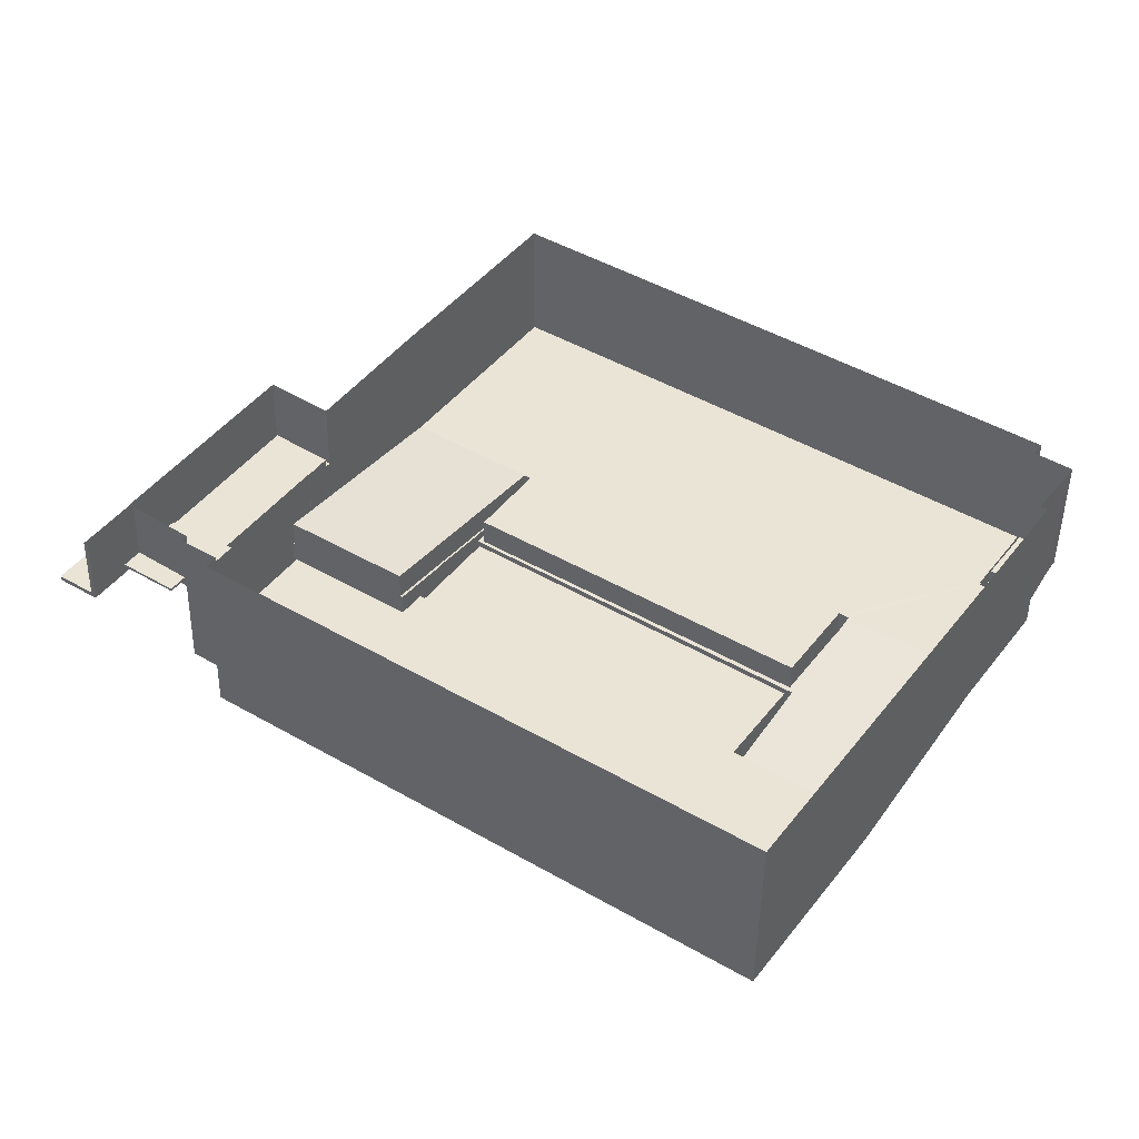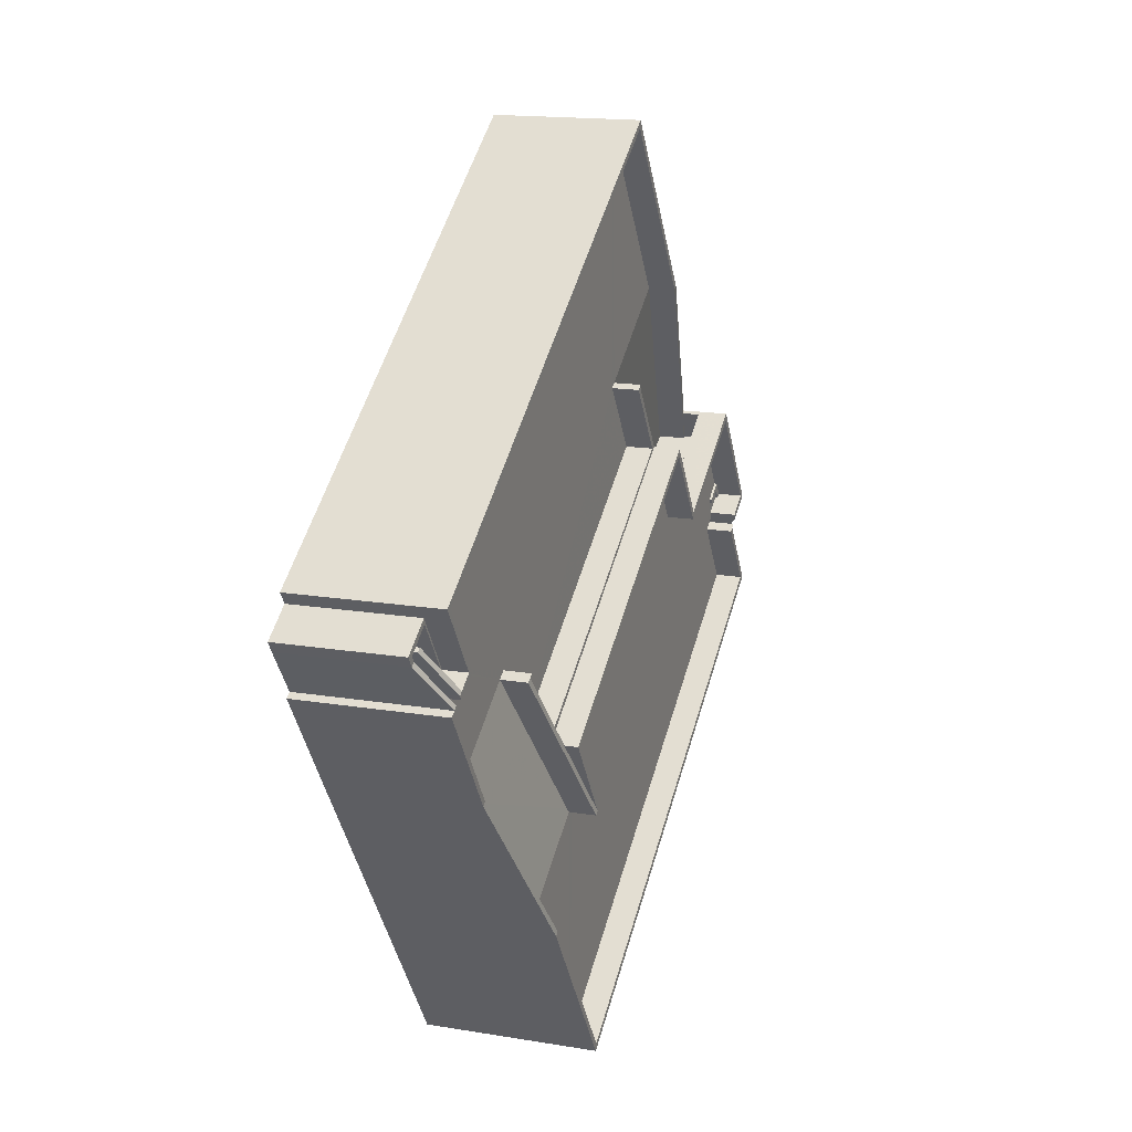
<metadata>
{"format":"obj","ext":"obj","renderer":"f3d","projection":"perspective","resolution":1024,"background":"white","views":[{"elev":-46.6,"azim":179.1,"up":"+Y"},{"elev":15.8,"azim":-70.7,"up":"+Y"}]}
</metadata>
<code>
v 1.238e+04 -1.563e+04 19.34
v 1.236e+04 -1.565e+04 19.34
v 1.238e+04 -1.563e+04 19.34
v 1.239e+04 -1.563e+04 19.34
v 1.239e+04 -1.563e+04 19.34
v 1.239e+04 -1.562e+04 19.34
v 1.235e+04 -1.564e+04 19.34
v 1.238e+04 -1.562e+04 19.34
v 1.234e+04 -1.563e+04 19.34
v 1.234e+04 -1.562e+04 19.34
v 1.234e+04 -1.562e+04 19.34
v 1.239e+04 -1.563e+04 19.34
v 1.239e+04 -1.563e+04 19.34
v 1.238e+04 -1.561e+04 19.34
v 1.239e+04 -1.562e+04 19.34
v 1.239e+04 -1.562e+04 19.34
v 1.234e+04 -1.562e+04 19.34
v 1.234e+04 -1.562e+04 19.34
v 1.234e+04 -1.562e+04 19.34
v 1.237e+04 -1.56e+04 19.34
v 1.237e+04 -1.561e+04 19.34
v 1.234e+04 -1.562e+04 19.34
v 1.239e+04 -1.562e+04 22.91
v 1.239e+04 -1.562e+04 22.91
v 1.239e+04 -1.563e+04 22.91
v 1.239e+04 -1.563e+04 22.91
v 1.239e+04 -1.562e+04 22.91
v 1.239e+04 -1.562e+04 22.91
v 1.239e+04 -1.562e+04 22.61
v 1.239e+04 -1.563e+04 22.61
v 1.239e+04 -1.563e+04 22.61
v 1.239e+04 -1.562e+04 22.61
v 1.239e+04 -1.562e+04 22.61
v 1.239e+04 -1.562e+04 22.61
v 1.239e+04 -1.562e+04 22.61
v 1.239e+04 -1.562e+04 22.61
v 1.237e+04 -1.562e+04 27.43
v 1.237e+04 -1.562e+04 27.43
v 1.237e+04 -1.562e+04 27.43
v 1.237e+04 -1.562e+04 27.43
v 1.238e+04 -1.562e+04 27.43
v 1.238e+04 -1.562e+04 27.43
v 1.239e+04 -1.562e+04 23.16
v 1.239e+04 -1.562e+04 23.16
v 1.239e+04 -1.562e+04 23.16
v 1.239e+04 -1.563e+04 23.16
v 1.239e+04 -1.563e+04 23.16
v 1.239e+04 -1.562e+04 23.16
v 1.239e+04 -1.563e+04 23.16
v 1.239e+04 -1.563e+04 23.16
v 1.239e+04 -1.562e+04 23.16
v 1.239e+04 -1.562e+04 23.16
v 1.239e+04 -1.562e+04 23.16
v 1.239e+04 -1.562e+04 22.76
v 1.239e+04 -1.563e+04 22.76
v 1.239e+04 -1.563e+04 22.76
v 1.239e+04 -1.562e+04 22.76
v 1.239e+04 -1.562e+04 22.76
v 1.239e+04 -1.562e+04 22.76
v 1.239e+04 -1.562e+04 22.76
v 1.239e+04 -1.562e+04 22.76
v 1.239e+04 -1.563e+04 22.76
v 1.239e+04 -1.562e+04 22.76
v 1.239e+04 -1.562e+04 22.76
v 1.239e+04 -1.563e+04 22.76
v 1.238e+04 -1.562e+04 23.19
v 1.238e+04 -1.561e+04 23.19
v 1.238e+04 -1.561e+04 23.19
v 1.239e+04 -1.562e+04 23.19
v 1.239e+04 -1.562e+04 23.19
v 1.239e+04 -1.563e+04 23.19
v 1.238e+04 -1.562e+04 23.19
v 1.239e+04 -1.563e+04 23.19
v 1.239e+04 -1.562e+04 22.69
v 1.239e+04 -1.562e+04 22.69
v 1.238e+04 -1.562e+04 22.69
v 1.239e+04 -1.563e+04 22.69
v 1.239e+04 -1.562e+04 22.69
v 1.239e+04 -1.562e+04 22.69
v 1.238e+04 -1.561e+04 22.69
v 1.238e+04 -1.562e+04 22.69
v 1.239e+04 -1.563e+04 22.69
v 1.239e+04 -1.563e+04 22.69
v 1.238e+04 -1.562e+04 22.69
v 1.238e+04 -1.562e+04 22.69
v 1.238e+04 -1.562e+04 22.69
v 1.238e+04 -1.563e+04 26.69
v 1.238e+04 -1.563e+04 26.69
v 1.238e+04 -1.563e+04 26.69
v 1.238e+04 -1.562e+04 26.69
v 1.238e+04 -1.562e+04 26.69
v 1.238e+04 -1.563e+04 26.69
v 1.239e+04 -1.563e+04 26.69
v 1.238e+04 -1.563e+04 26.69
v 1.239e+04 -1.563e+04 27.69
v 1.238e+04 -1.562e+04 27.69
v 1.239e+04 -1.563e+04 27.69
v 1.238e+04 -1.562e+04 27.69
v 1.238e+04 -1.563e+04 27.69
v 1.238e+04 -1.563e+04 27.69
v 1.238e+04 -1.562e+04 27.69
v 1.238e+04 -1.562e+04 27.69
v 1.238e+04 -1.562e+04 27.69
v 1.238e+04 -1.562e+04 27.69
v 1.238e+04 -1.562e+04 27.69
v 1.238e+04 -1.562e+04 27.69
v 1.238e+04 -1.563e+04 26.67
v 1.238e+04 -1.563e+04 26.67
v 1.238e+04 -1.563e+04 26.67
v 1.238e+04 -1.563e+04 26.67
v 1.238e+04 -1.563e+04 26.67
v 1.238e+04 -1.563e+04 26.67
v 1.238e+04 -1.563e+04 27.67
v 1.238e+04 -1.563e+04 27.67
v 1.238e+04 -1.563e+04 27.67
v 1.238e+04 -1.563e+04 27.67
v 1.238e+04 -1.563e+04 27.67
v 1.238e+04 -1.563e+04 27.67
v 1.238e+04 -1.563e+04 27.67
v 1.238e+04 -1.563e+04 27.67
v 1.238e+04 -1.562e+04 26.25
v 1.238e+04 -1.562e+04 26.25
v 1.238e+04 -1.562e+04 26.47
v 1.237e+04 -1.561e+04 27.58
v 1.238e+04 -1.562e+04 26.47
v 1.237e+04 -1.561e+04 27.58
v 1.238e+04 -1.562e+04 24.75
v 1.237e+04 -1.561e+04 26.08
v 1.237e+04 -1.561e+04 26.08
v 1.237e+04 -1.562e+04 24.76
v 1.237e+04 -1.562e+04 26.64
v 1.237e+04 -1.562e+04 26.26
v 1.237e+04 -1.562e+04 26.64
v 1.237e+04 -1.562e+04 26.26
v 1.237e+04 -1.562e+04 27.04
v 1.237e+04 -1.561e+04 27.58
v 1.237e+04 -1.561e+04 27.58
v 1.237e+04 -1.562e+04 27.04
v 1.237e+04 -1.561e+04 26.08
v 1.237e+04 -1.56e+04 26.08
v 1.234e+04 -1.562e+04 26.08
v 1.237e+04 -1.561e+04 26.08
v 1.234e+04 -1.562e+04 26.08
v 1.234e+04 -1.563e+04 26.08
v 1.234e+04 -1.562e+04 26.08
v 1.237e+04 -1.562e+04 26.08
v 1.235e+04 -1.563e+04 26.08
v 1.234e+04 -1.562e+04 26.08
v 1.234e+04 -1.562e+04 26.08
v 1.234e+04 -1.562e+04 26.08
v 1.234e+04 -1.562e+04 26.08
v 1.235e+04 -1.562e+04 26.08
v 1.234e+04 -1.562e+04 26.08
v 1.235e+04 -1.562e+04 26.08
v 1.234e+04 -1.562e+04 26.08
v 1.234e+04 -1.562e+04 26.08
v 1.234e+04 -1.562e+04 26.08
v 1.234e+04 -1.562e+04 26.08
v 1.234e+04 -1.562e+04 25.95
v 1.234e+04 -1.562e+04 24.88
v 1.234e+04 -1.562e+04 25.95
v 1.234e+04 -1.562e+04 24.88
v 1.234e+04 -1.562e+04 24.75
v 1.234e+04 -1.562e+04 24.75
v 1.235e+04 -1.563e+04 27.58
v 1.235e+04 -1.562e+04 27.58
v 1.235e+04 -1.562e+04 27.58
v 1.235e+04 -1.563e+04 27.58
v 1.237e+04 -1.561e+04 27.58
v 1.237e+04 -1.561e+04 27.58
v 1.237e+04 -1.562e+04 27.58
v 1.237e+04 -1.562e+04 27.58
v 1.237e+04 -1.562e+04 27.58
v 1.237e+04 -1.562e+04 27.58
v 1.234e+04 -1.563e+04 27.58
v 1.234e+04 -1.563e+04 27.58
v 1.234e+04 -1.562e+04 27.58
v 1.234e+04 -1.562e+04 27.58
v 1.234e+04 -1.562e+04 27.58
v 1.234e+04 -1.562e+04 27.58
v 1.234e+04 -1.562e+04 27.58
v 1.234e+04 -1.562e+04 27.58
v 1.234e+04 -1.562e+04 27.45
v 1.234e+04 -1.562e+04 26.38
v 1.234e+04 -1.562e+04 26.38
v 1.234e+04 -1.562e+04 26.25
v 1.234e+04 -1.562e+04 26.25
v 1.234e+04 -1.562e+04 26.38
v 1.234e+04 -1.562e+04 27.45
v 1.234e+04 -1.562e+04 27.45
v 1.234e+04 -1.562e+04 27.58
v 1.234e+04 -1.562e+04 27.58
v 1.234e+04 -1.562e+04 27.58
v 1.234e+04 -1.562e+04 27.58
v 1.234e+04 -1.562e+04 27.58
v 1.234e+04 -1.562e+04 27.58
v 1.237e+04 -1.56e+04 27.58
v 1.237e+04 -1.56e+04 27.58
v 1.234e+04 -1.562e+04 27.58
v 1.234e+04 -1.562e+04 27.58
v 1.234e+04 -1.562e+04 26.25
v 1.234e+04 -1.562e+04 26.25
v 1.234e+04 -1.562e+04 25.25
v 1.234e+04 -1.562e+04 25.25
v 1.234e+04 -1.562e+04 25.25
v 1.234e+04 -1.562e+04 25.25
v 1.234e+04 -1.562e+04 25.25
v 1.234e+04 -1.562e+04 25.25
v 1.234e+04 -1.562e+04 25.25
v 1.234e+04 -1.562e+04 25.25
v 1.234e+04 -1.562e+04 25.25
v 1.234e+04 -1.562e+04 26.25
v 1.234e+04 -1.562e+04 26.25
v 1.234e+04 -1.562e+04 26.25
v 1.234e+04 -1.562e+04 26.25
v 1.234e+04 -1.562e+04 26.25
v 1.234e+04 -1.562e+04 26.25
v 1.234e+04 -1.562e+04 26.25
v 1.234e+04 -1.562e+04 26.25
v 1.234e+04 -1.562e+04 26.25
v 1.234e+04 -1.562e+04 26.25
v 1.234e+04 -1.562e+04 26.25
v 1.234e+04 -1.562e+04 26.25
v 1.234e+04 -1.562e+04 26.25
v 1.238e+04 -1.563e+04 26.17
v 1.238e+04 -1.563e+04 26.34
v 1.238e+04 -1.563e+04 26.17
v 1.238e+04 -1.563e+04 26.34
v 1.238e+04 -1.562e+04 27.38
v 1.238e+04 -1.562e+04 27.39
v 1.238e+04 -1.562e+04 27.56
v 1.238e+04 -1.562e+04 27.56
v 1.235e+04 -1.563e+04 26.12
v 1.234e+04 -1.563e+04 26.12
v 1.236e+04 -1.563e+04 27.52
v 1.235e+04 -1.564e+04 27.52
v 1.235e+04 -1.564e+04 27.56
v 1.236e+04 -1.563e+04 27.56
v 1.236e+04 -1.563e+04 27.56
v 1.236e+04 -1.565e+04 27.56
v 1.238e+04 -1.563e+04 27.56
v 1.238e+04 -1.562e+04 27.56
v 1.238e+04 -1.562e+04 27.56
v 1.238e+04 -1.562e+04 27.56
v 1.238e+04 -1.562e+04 27.56
v 1.238e+04 -1.562e+04 27.56
v 1.238e+04 -1.562e+04 27.56
v 1.238e+04 -1.562e+04 27.56
v 1.238e+04 -1.562e+04 27.56
v 1.238e+04 -1.562e+04 27.56
v 1.237e+04 -1.562e+04 27.56
v 1.235e+04 -1.563e+04 27.56
v 1.237e+04 -1.562e+04 27.56
v 1.235e+04 -1.564e+04 29.06
v 1.235e+04 -1.564e+04 29.06
v 1.236e+04 -1.565e+04 29.06
v 1.236e+04 -1.565e+04 29.06
v 1.238e+04 -1.562e+04 29.06
v 1.238e+04 -1.563e+04 29.06
v 1.238e+04 -1.562e+04 29.06
v 1.238e+04 -1.563e+04 29.06
v 1.235e+04 -1.563e+04 29.06
v 1.236e+04 -1.563e+04 29.06
v 1.235e+04 -1.563e+04 29.06
v 1.237e+04 -1.562e+04 29.06
v 1.236e+04 -1.563e+04 29.06
v 1.238e+04 -1.562e+04 29.06
v 1.238e+04 -1.562e+04 29.06
v 1.238e+04 -1.562e+04 29.06
v 1.237e+04 -1.562e+04 29.06
v 1.238e+04 -1.562e+04 29.06
v 1.238e+04 -1.562e+04 29.06
v 1.237e+04 -1.562e+04 29.06
v 1.238e+04 -1.562e+04 29.06
v 1.238e+04 -1.562e+04 29.06
v 1.238e+04 -1.562e+04 29.06
v 1.237e+04 -1.562e+04 29.06
v 1.238e+04 -1.562e+04 28.88
v 1.238e+04 -1.563e+04 27.84
v 1.234e+04 -1.563e+04 27.62
v 1.235e+04 -1.564e+04 29.02
v 1.234e+04 -1.563e+04 27.62
v 1.238e+04 -1.563e+04 27.84
v 1.238e+04 -1.563e+04 27.67
v 1.238e+04 -1.563e+04 27.67
v 1.238e+04 -1.563e+04 27.67
v 1.238e+04 -1.563e+04 27.84
v 1.238e+04 -1.563e+04 27.84
v 1.235e+04 -1.563e+04 27.62
v 1.235e+04 -1.562e+04 27.58
v 1.235e+04 -1.562e+04 27.62
v 1.238e+04 -1.563e+04 28.32
v 1.238e+04 -1.562e+04 28.89
v 1.238e+04 -1.562e+04 29.06
v 1.236e+04 -1.563e+04 29.02
v 1.236e+04 -1.563e+04 29.06
v 1.235e+04 -1.563e+04 28.31
v 1.235e+04 -1.563e+04 28.31
f 1 2 3
f 4 5 6
f 2 7 3
f 8 7 9
f 10 9 11
f 12 3 13
f 14 15 16
f 4 6 16
f 6 13 8
f 17 18 19
f 18 20 21
f 20 18 22
f 18 10 19
f 21 8 9
f 14 6 8
f 3 7 8
f 10 18 9
f 13 3 8
f 14 16 6
f 18 21 9
f 23 24 25
f 25 24 26
f 26 24 27
f 24 28 27
f 29 30 31
f 32 29 31
f 33 34 35
f 36 33 35
f 37 38 39
f 38 40 39
f 41 37 39
f 42 41 39
f 43 44 45
f 45 44 46
f 47 44 48
f 49 47 48
f 46 44 47
f 50 47 49
f 51 52 53
f 54 55 56
f 54 57 55
f 58 59 60
f 58 61 59
f 62 63 64
f 62 65 63
f 66 67 68
f 68 67 69
f 69 70 71
f 72 67 66
f 71 70 73
f 67 70 69
f 74 75 76
f 77 78 74
f 77 79 78
f 75 80 76
f 76 80 81
f 82 83 77
f 82 77 84
f 76 81 85
f 84 77 86
f 86 74 76
f 77 74 86
f 87 88 89
f 90 87 91
f 88 92 89
f 91 87 93
f 93 89 94
f 87 89 93
f 95 96 97
f 96 98 97
f 99 95 97
f 100 99 97
f 101 102 103
f 104 103 105
f 105 103 106
f 103 102 106
f 107 108 109
f 108 110 111
f 109 108 111
f 110 112 111
f 113 114 115
f 116 115 117
f 116 117 118
f 118 117 119
f 119 117 120
f 115 114 117
f 121 122 123
f 121 123 124
f 125 126 124
f 123 125 124
f 127 128 129
f 130 127 129
f 131 132 133
f 132 134 133
f 135 136 137
f 135 134 136
f 138 133 135
f 133 134 135
f 139 140 141
f 142 128 140
f 143 144 145
f 146 139 147
f 148 149 150
f 140 139 142
f 145 151 149
f 152 153 144
f 154 141 155
f 153 155 156
f 154 155 152
f 147 139 154
f 157 151 158
f 150 149 157
f 153 151 144
f 139 141 154
f 144 151 145
f 149 151 157
f 152 155 153
f 159 160 161
f 150 159 161
f 148 150 161
f 162 160 159
f 160 162 163
f 163 162 164
f 165 166 167
f 165 167 168
f 169 170 171
f 172 169 173
f 174 172 173
f 173 171 168
f 171 165 168
f 173 169 171
f 175 176 177
f 175 177 178
f 179 180 181
f 179 181 182
f 178 177 179
f 177 180 179
f 183 184 185
f 183 185 179
f 182 183 179
f 186 185 184
f 186 187 185
f 188 189 190
f 191 192 193
f 194 191 193
f 195 196 197
f 126 198 124
f 199 196 195
f 194 193 199
f 197 198 126
f 193 200 199
f 200 196 199
f 196 198 197
f 188 201 202
f 188 190 201
f 191 194 190
f 189 191 190
f 203 204 205
f 204 206 205
f 207 208 209
f 208 205 210
f 209 210 211
f 205 206 210
f 208 210 209
f 212 213 214
f 213 215 214
f 186 216 187
f 187 216 217
f 218 215 217
f 219 214 218
f 216 218 217
f 214 215 218
f 220 221 222
f 220 222 223
f 221 224 222
f 225 226 227
f 226 228 227
f 228 226 229
f 230 228 229
f 230 229 231
f 232 230 231
f 152 144 233
f 144 234 233
f 234 235 233
f 235 236 237
f 238 235 237
f 234 236 235
f 239 240 241
f 232 231 242
f 243 244 245
f 237 240 238
f 246 247 248
f 249 232 250
f 241 249 251
f 242 244 250
f 252 251 253
f 249 250 246
f 250 244 243
f 251 246 248
f 252 239 251
f 238 240 239
f 239 241 251
f 250 232 242
f 249 246 251
f 254 255 256
f 255 257 256
f 258 259 260
f 260 259 261
f 259 257 261
f 256 257 259
f 262 263 264
f 262 264 265
f 264 263 266
f 267 268 269
f 270 271 272
f 265 273 270
f 272 271 274
f 274 275 267
f 268 276 269
f 277 271 270
f 273 277 270
f 265 264 273
f 275 268 267
f 274 271 275
f 267 269 278
f 279 267 278
f 280 281 282
f 281 280 255
f 254 281 255
f 278 283 279
f 284 285 279
f 283 284 279
f 176 280 282
f 176 175 280
f 286 287 120
f 287 288 120
f 288 119 120
f 289 167 290
f 289 291 167
f 292 287 293
f 292 288 287
f 260 293 294
f 260 292 293
f 291 289 295
f 296 263 295
f 295 297 291
f 291 297 298
f 263 297 295
f 28 45 27
f 28 43 45
f 26 45 46
f 26 27 45
f 47 26 46
f 47 25 26
f 47 50 25
f 23 25 61
f 58 23 61
f 16 36 4
f 25 50 4
f 33 36 16
f 36 61 25
f 36 25 4
f 50 49 5
f 4 50 5
f 57 54 48
f 48 54 49
f 6 5 29
f 32 6 29
f 29 5 49
f 54 29 49
f 78 51 53
f 74 78 53
f 52 75 74
f 53 52 74
f 60 59 35
f 34 60 35
f 36 35 59
f 61 36 59
f 54 56 30
f 29 54 30
f 55 31 30
f 56 55 30
f 62 79 77
f 62 64 79
f 65 62 77
f 83 65 77
f 69 43 68
f 68 28 14
f 28 15 14
f 24 15 28
f 69 44 43
f 43 28 68
f 68 14 8
f 66 68 8
f 33 16 34
f 16 15 34
f 58 60 23
f 34 15 24
f 60 34 24
f 23 60 24
f 71 48 69
f 69 48 44
f 71 13 31
f 31 13 6
f 31 6 32
f 48 55 57
f 55 71 31
f 71 55 48
f 81 67 72
f 81 80 67
f 63 70 64
f 78 79 64
f 52 70 67
f 75 52 80
f 80 52 67
f 78 64 51
f 51 70 52
f 64 70 51
f 83 82 65
f 82 73 65
f 65 70 63
f 65 73 70
f 12 13 71
f 12 71 95
f 95 73 96
f 82 84 73
f 73 84 96
f 71 73 95
f 116 12 95
f 95 99 116
f 3 12 116
f 118 3 116
f 116 99 100
f 115 116 100
f 115 100 113
f 94 113 93
f 93 113 97
f 113 100 97
f 92 88 112
f 110 92 112
f 98 93 97
f 98 91 93
f 250 104 105
f 246 250 105
f 106 247 246
f 105 106 246
f 250 103 104
f 250 243 103
f 245 103 243
f 245 101 103
f 94 89 114
f 113 94 114
f 114 92 117
f 117 92 108
f 114 89 92
f 108 92 110
f 117 108 107
f 120 117 107
f 225 109 111
f 225 227 109
f 8 21 66
f 21 126 66
f 81 72 85
f 85 72 125
f 66 126 125
f 72 66 125
f 121 128 127
f 121 124 128
f 129 134 130
f 136 134 142
f 134 129 142
f 126 20 197
f 126 21 20
f 18 215 22
f 22 215 195
f 195 215 199
f 215 213 199
f 197 22 195
f 197 20 22
f 129 128 142
f 137 169 172
f 135 137 172
f 138 172 174
f 138 135 172
f 205 202 201
f 205 208 202
f 213 212 199
f 199 212 194
f 194 212 203
f 212 204 203
f 194 203 190
f 190 203 201
f 203 205 201
f 170 169 137
f 170 137 139
f 137 142 139
f 137 136 142
f 170 139 146
f 171 170 146
f 171 146 147
f 165 171 147
f 166 147 154
f 166 165 147
f 177 144 143
f 177 176 144
f 181 180 145
f 149 181 145
f 180 177 143
f 145 180 143
f 183 182 148
f 161 183 148
f 182 149 148
f 182 181 149
f 184 161 160
f 184 183 161
f 191 150 157
f 192 191 157
f 163 207 160
f 207 186 184
f 207 184 160
f 193 224 200
f 200 224 155
f 193 222 224
f 155 224 156
f 222 193 223
f 158 223 157
f 157 223 192
f 223 193 192
f 196 200 155
f 141 196 155
f 164 162 208
f 162 188 208
f 188 202 208
f 188 162 159
f 189 188 159
f 198 141 140
f 198 196 141
f 150 189 159
f 150 191 189
f 140 128 124
f 198 140 124
f 185 187 10
f 185 10 179
f 187 19 10
f 11 179 10
f 11 178 179
f 9 175 178
f 11 9 178
f 218 210 219
f 218 211 210
f 206 219 210
f 206 214 219
f 212 206 204
f 212 214 206
f 17 217 215
f 18 17 215
f 158 151 220
f 223 158 220
f 153 221 220
f 151 153 220
f 224 221 153
f 156 224 153
f 175 9 280
f 280 7 255
f 280 9 7
f 2 257 255
f 7 2 255
f 3 118 1
f 1 118 261
f 292 260 261
f 288 292 261
f 119 288 261
f 118 119 261
f 261 257 2
f 1 261 2
f 272 86 76
f 272 274 86
f 285 87 279
f 279 90 267
f 279 87 90
f 173 298 265
f 265 298 262
f 173 168 298
f 262 298 297
f 297 263 262
f 88 284 111
f 111 112 88
f 285 284 88
f 87 285 88
f 40 265 270
f 270 39 40
f 174 173 265
f 133 138 40
f 138 174 40
f 40 174 265
f 120 109 286
f 120 107 109
f 152 167 154
f 154 167 166
f 290 167 152
f 39 270 42
f 270 272 42
f 125 76 85
f 125 272 76
f 123 42 125
f 42 272 125
f 168 291 298
f 168 167 291
f 90 98 267
f 267 98 274
f 274 96 86
f 90 91 98
f 96 84 86
f 98 96 274
f 294 232 260
f 260 249 258
f 260 232 249
f 296 238 263
f 263 239 266
f 263 238 239
f 259 241 240
f 256 259 240
f 254 240 237
f 254 256 240
f 266 239 252
f 264 266 252
f 264 252 253
f 273 264 253
f 273 253 251
f 277 273 251
f 271 277 251
f 248 271 251
f 278 231 229
f 278 269 231
f 283 229 226
f 283 278 229
f 237 236 281
f 234 282 236
f 237 281 254
f 236 282 281
f 248 247 106
f 248 106 271
f 106 275 271
f 106 102 275
f 176 234 144
f 176 282 234
f 276 244 242
f 276 268 244
f 245 244 101
f 102 101 275
f 275 101 268
f 101 244 268
f 225 111 226
f 111 283 226
f 111 284 283
f 276 242 231
f 269 276 231
f 287 286 109
f 293 287 230
f 293 232 294
f 227 228 109
f 230 232 293
f 228 230 287
f 109 228 287
f 152 233 290
f 290 233 289
f 289 233 235
f 238 295 235
f 296 295 238
f 295 289 235
f 241 259 258
f 249 241 258
f 19 217 17
f 19 187 217
f 163 208 207
f 163 164 208
f 216 207 209
f 216 186 207
f 218 216 209
f 211 218 209
f 134 37 41
f 132 37 134
f 41 122 121
f 134 121 130
f 130 121 127
f 134 41 121
f 131 38 37
f 132 131 37
f 131 40 38
f 131 133 40
f 123 41 42
f 123 122 41

</code>
